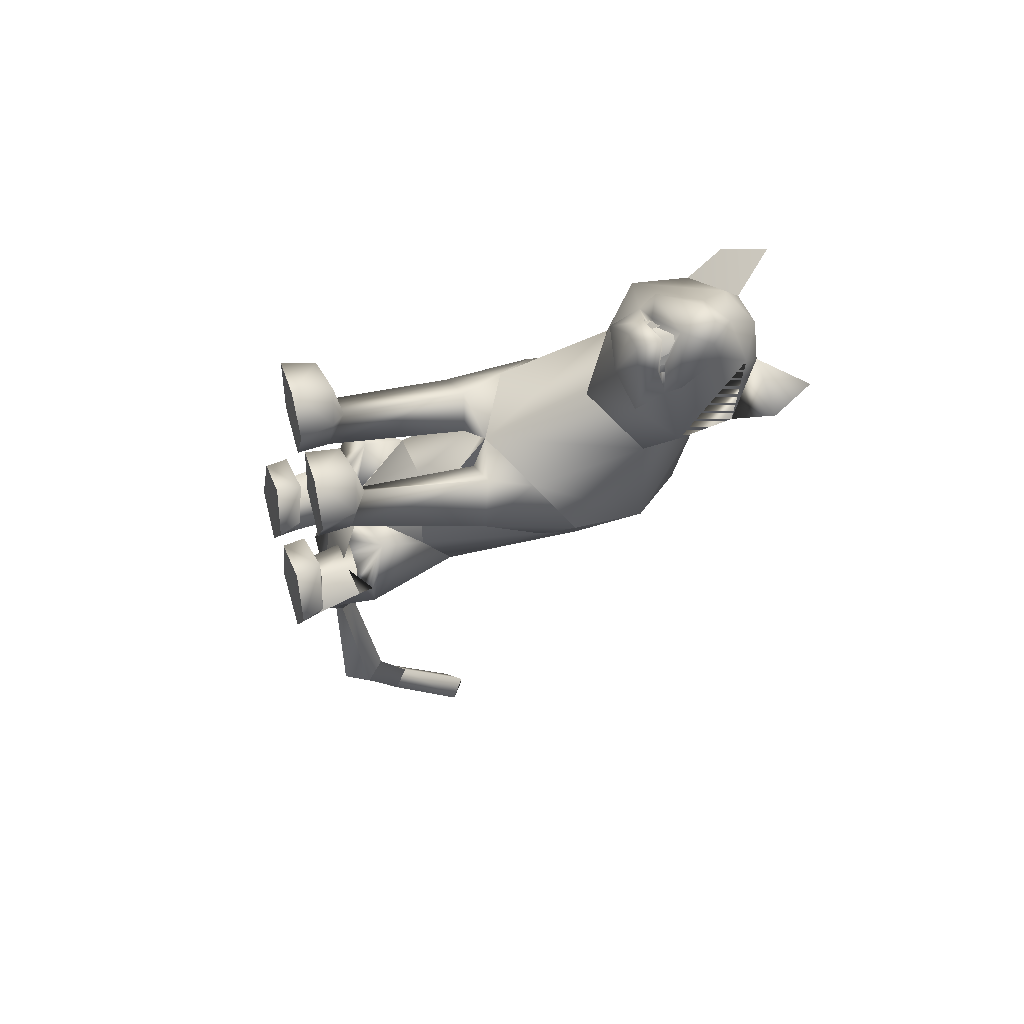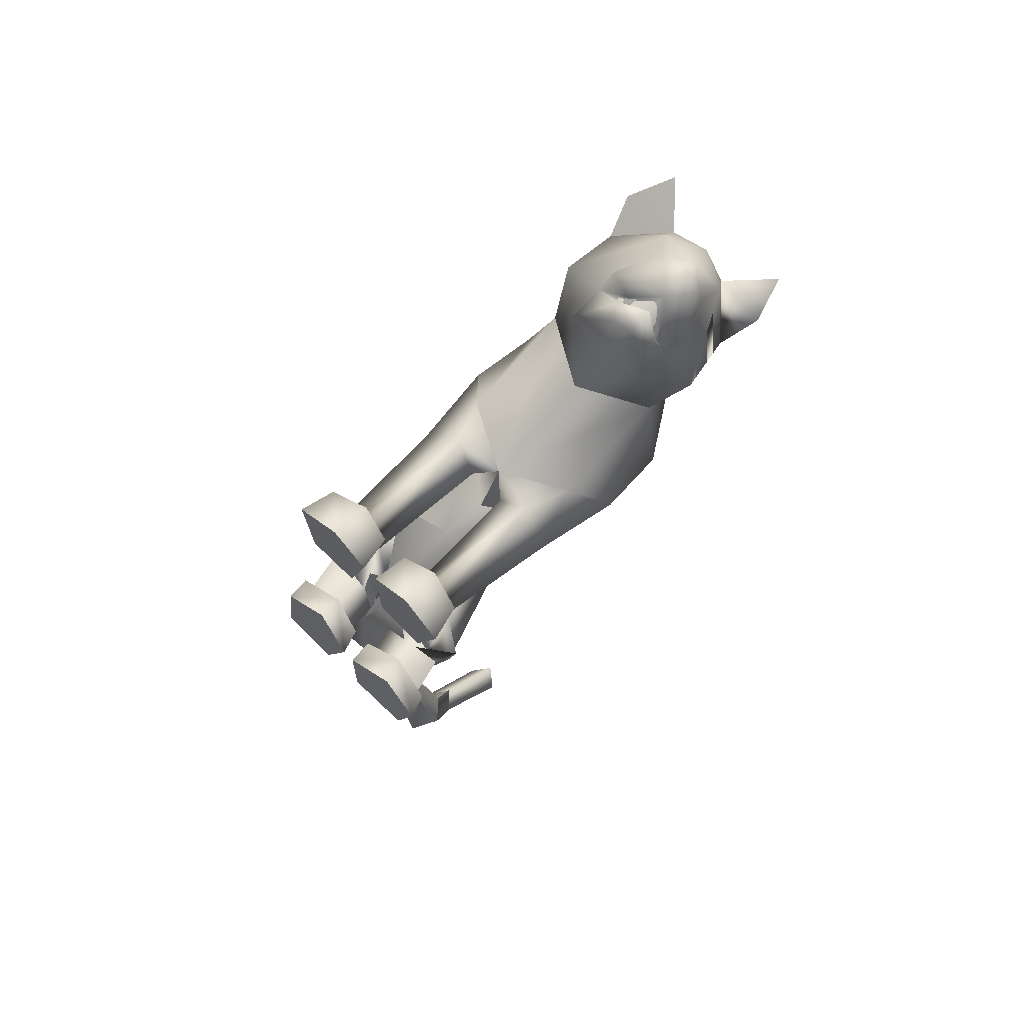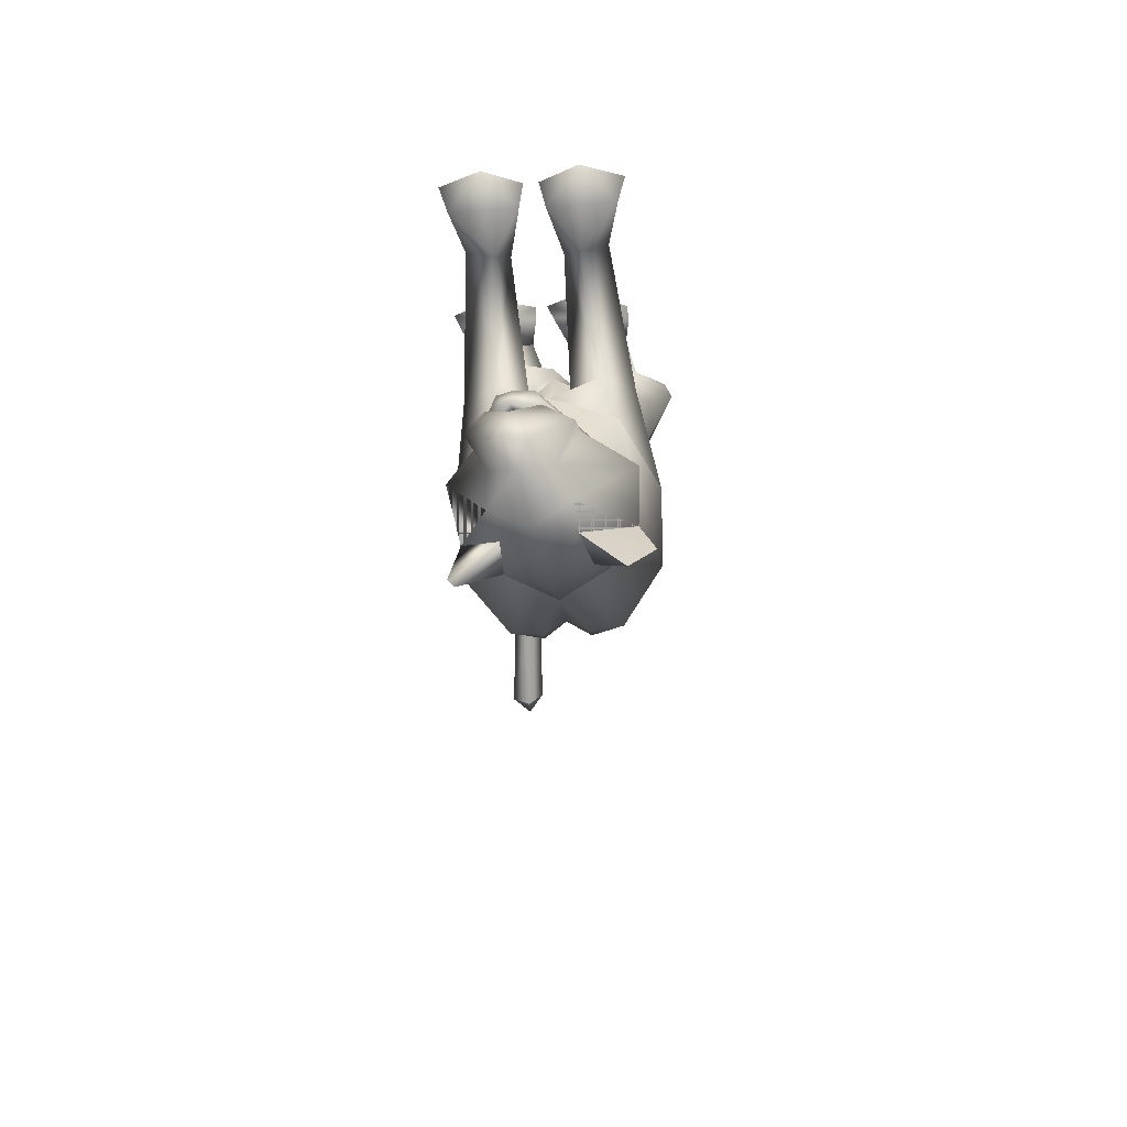
<metadata>
{"format":"obj","ext":"obj","renderer":"f3d","projection":"perspective","resolution":1024,"background":"white","views":[{"elev":66.8,"azim":76.7,"up":"+Z"},{"elev":72.6,"azim":46.3,"up":"+Z"},{"elev":56.5,"azim":179.2,"up":"+Z"}]}
</metadata>
<code>
o sit_look_meshes[0].002
v 0.01333 0.3369 0.4744
v 0.02217 0.3353 0.488
v 0.01291 0.2899 0.4539
v 0.08785 0.4147 0.4614
v 0.1529 0.3413 0.328
v 0.08936 0.4624 0.433
v 0.04468 0.4406 0.4979
v 0.08636 0.4003 0.5115
v 0.05749 0.3528 0.5181
v 0.1223 0.3429 0.4546
v 0.08947 0.3212 0.4784
v 0.008366 0.3199 0.492
v -0.04012 0.3397 0.4804
v 0.05844 0.4074 0.5369
v 0.01986 0.3992 0.5229
v -0.01355 0.4136 0.4761
v -0.03502 0.4592 0.4516
v -0.1351 0.3332 0.3597
v 0.02425 0.4953 0.4358
v 0.02217 0.3353 0.488
v 0.000946 0.3302 0.479
v 0.01291 0.2899 0.4539
v 0.000946 0.3302 0.479
v 0.01333 0.3369 0.4744
v 0.01291 0.2899 0.4539
v 0.06846 0.3381 0.4657
v 0.06616 0.2909 0.4455
v 0.06978 0.3362 0.4803
v 0.06978 0.3362 0.4803
v 0.06616 0.2909 0.4455
v 0.08423 0.3319 0.4657
v 0.08423 0.3319 0.4657
v 0.06616 0.2909 0.4455
v 0.06846 0.3381 0.4657
v -0.003763 0.5045 0.2948
v 0.1549 0.1705 0.03975
v 0.1549 0.1705 0.03975
v -0.1874 0.1634 0.06201
v -0.1874 0.1634 0.06201
v 0.04607 0.3473 0.4886
v 0.04737 0.3247 0.4846
v 0.08059 0.3183 0.4376
v 0.07206 0.3609 0.4271
v 0.07282 0.3473 0.4476
v -0.01034 0.3163 0.4513
v -0.002698 0.3456 0.459
v -0.01422 0.3587 0.4396
v -0.002698 0.3456 0.459
v -0.01422 0.3587 0.4396
v -0.01034 0.3163 0.4513
v 0.08059 0.3183 0.4376
v -0.01034 0.3163 0.4513
v 0.04737 0.3247 0.4846
v 0.05505 0.3242 0.5015
v 0.08627 0.3104 0.4601
v 0.0752 0.2808 0.4631
v 0.05021 0.2843 0.4791
v 0.01816 0.2796 0.4732
v 0.000549 0.3088 0.4739
v 0.04607 0.3473 0.4886
v 0.07282 0.3473 0.4476
v 0.08059 0.3183 0.4376
v 0.07206 0.3609 0.4271
v 0.04737 0.3247 0.4846
v -0.109 0.5564 0.4268
v -0.1551 0.4942 0.3768
v -0.109 0.5564 0.4268
v -0.1551 0.4942 0.3768
v 0.1483 0.5091 0.326
v 0.1344 0.5641 0.3901
v 0.1483 0.5091 0.326
v 0.1344 0.5641 0.3901
v -0.04836 -0.2933 -0.3531
v 0.05256 -0.2817 0.2168
v 0.1055 -0.2652 0.366
v 0.036 -0.2712 0.3304
v 0.036 -0.2712 0.3304
v 0.04288 -0.213 0.3317
v 0.05256 -0.2817 0.2168
v 0.1384 -0.2796 0.2132
v 0.1764 -0.2683 0.3252
v 0.16 -0.2101 0.3263
v 0.09949 -0.1964 0.345
v 0.1764 -0.2683 0.3252
v 0.1384 -0.2796 0.2132
v 0.05256 -0.2817 0.2168
v 0.1055 -0.2652 0.366
v -0.01975 -0.2845 0.2194
v 0.01004 -0.2722 0.3315
v -0.05626 -0.2716 0.3722
v -0.1084 -0.2886 0.2212
v -0.1336 -0.2797 0.3359
v -0.05626 -0.2716 0.3722
v -0.05743 -0.2031 0.3509
v -0.1201 -0.2214 0.3366
v 0.01004 -0.2722 0.3315
v -0.00121 -0.2149 0.3333
v -0.1084 -0.2886 0.2212
v -0.01975 -0.2845 0.2194
v -0.01975 -0.2845 0.2194
v -0.1336 -0.2797 0.3359
v 0.1186 -0.2064 -0.1914
v -0.2285 -0.1853 -0.1356
v 0.0505 -0.0965 -1.055
v 0.0441 -0.04555 -1.054
v 0.07864 -0.06727 -1.037
v 0.01763 -0.07497 -1.034
v 0.04538 -0.04229 -1.015
v 0.01763 -0.07497 -1.034
v 0.04538 -0.04229 -1.015
v 0.07864 -0.06727 -1.037
v 0.0505 -0.0965 -1.055
v 0.141 -0.3579 -0.1748
v 0.03485 -0.3639 -0.1709
v 0.01893 -0.3512 -0.0762
v 0.1003 -0.3367 -0.03586
v 0.08196 -0.2919 -0.05243
v 0.1698 -0.3424 -0.08793
v 0.01844 -0.3106 -0.06374
v 0.1562 -0.3038 -0.08182
v 0.03485 -0.3639 -0.1709
v 0.1003 -0.3367 -0.03586
v 0.141 -0.3579 -0.1748
v 0.1698 -0.3424 -0.08793
v 0.03485 -0.3639 -0.1709
v 0.01893 -0.3512 -0.0762
v -0.146 -0.3712 -0.1787
v -0.04144 -0.3691 -0.171
v -0.1517 -0.3128 -0.07016
v -0.07587 -0.2971 -0.04145
v -0.1499 -0.3527 -0.07733
v -0.06893 -0.3406 -0.02225
v -0.001917 -0.3521 -0.07464
v -0.01351 -0.312 -0.06147
v -0.04144 -0.3691 -0.171
v -0.001917 -0.3521 -0.07464
v -0.06893 -0.3406 -0.02225
v -0.04144 -0.3691 -0.171
v -0.146 -0.3712 -0.1787
v -0.1499 -0.3527 -0.07733
v -0.02722 0.3672 -0.02131
v -0.01558 0.4448 0.1662
v 0.1087 0.2976 0.2166
v 0.06847 0.4038 0.1733
v -0.1202 0.2913 0.2362
v -0.0947 0.3998 0.1862
v -0.001618 0.2231 0.2485
v -0.01558 0.4448 0.1662
v 0.06847 0.4038 0.1733
v 0.1087 0.2976 0.2166
v -0.1202 0.2913 0.2362
v -0.0947 0.3998 0.1862
v -0.001618 0.2231 0.2485
v -0.002083 -0.004155 0.05883
v -0.029 0.2232 -0.1844
v 0.1008 0.1906 -0.1137
v -0.002083 -0.004155 0.05883
v -0.1562 0.1924 -0.08884
v 0.01162 0.3966 -0.01316
v 0.1053 0.1034 0.1527
v 0.1053 0.1034 0.1527
v -0.1159 0.09657 0.1669
v -0.06578 0.3952 -0.007158
v -0.1159 0.09657 0.1669
v 0.08823 0.2809 0.3375
v 0.0186 0.3491 0.393
v 0.1025 0.3235 0.4038
v -0.04924 0.3195 0.4252
v 0.08823 0.2809 0.3375
v 0.009298 0.2669 0.335
v -0.06586 0.2762 0.3539
v -0.06586 0.2762 0.3539
v -0.06608 0.4876 0.3273
v -0.04144 0.4884 0.4123
v -0.1317 0.4322 0.3446
v -0.04144 0.4884 0.4123
v -0.1317 0.4322 0.3446
v -0.04144 0.4884 0.4123
v -0.06608 0.4876 0.3273
v -0.1317 0.4322 0.3446
v 0.06629 0.4918 0.3113
v 0.07079 0.49 0.3937
v 0.13 0.4395 0.3091
v 0.13 0.4395 0.3091
v 0.06629 0.4918 0.3113
v 0.07079 0.49 0.3937
v 0.0708 0.49 0.3937
v -0.01182 -0.08188 0.04812
v -0.05593 -0.02999 -0.2813
v 0.02998 0.0136 0.1208
v 0.09232 -0.00357 0.05808
v 0.08267 0.02844 0.1669
v 0.1396 0.008694 0.09997
v 0.02998 0.0136 0.1208
v 0.09232 -0.00357 0.05808
v 0.09232 -0.00357 0.05808
v -0.03872 0.01172 0.126
v -0.1018 -0.004776 0.0737
v -0.08505 0.02271 0.1805
v -0.1483 0.002628 0.1233
v -0.1018 -0.004776 0.0737
v -0.03872 0.01172 0.126
v -0.1018 -0.004776 0.0737
v -0.07003 -0.1723 -0.3436
v -0.07003 -0.1723 -0.3436
v 0.09557 -0.2254 0.1696
v 0.1346 -0.221 0.2161
v 0.08862 -0.1875 0.2444
v 0.09557 -0.2254 0.1696
v 0.05856 -0.2248 0.1998
v 0.09557 -0.2254 0.1696
v -0.03173 -0.2284 0.203
v -0.05883 -0.1935 0.2494
v -0.1074 -0.2301 0.2244
v -0.07379 -0.2318 0.1749
v -0.07379 -0.2318 0.1749
v -0.07379 -0.2318 0.1749
v -0.05695 -0.2684 -0.4335
v -0.02025 -0.2813 -0.4325
v -0.02107 -0.2549 -0.4131
v 0.02896 -0.2722 -0.4358
v 0.02896 -0.2722 -0.4358
v -0.02025 -0.2813 -0.4325
v -0.02107 -0.2549 -0.4131
v -0.02107 -0.2549 -0.4131
v -0.05695 -0.2684 -0.4335
v -0.02025 -0.2813 -0.4325
v 0.0353 -0.3046 -0.3928
v 0.0353 -0.3046 -0.3928
v 0.0353 -0.3046 -0.3928
v -0.1171 -0.2958 -0.386
v -0.1171 -0.2958 -0.386
v -0.1171 -0.2958 -0.386
v 0.1037 -0.2505 -0.7006
v 0.0766 -0.2984 -0.7192
v 0.07009 -0.2172 -0.692
v 0.07009 -0.2172 -0.692
v 0.04075 -0.2572 -0.6984
v 0.0766 -0.2984 -0.7192
v 0.0766 -0.2984 -0.7192
v 0.04075 -0.2572 -0.6984
v 0.07009 -0.2172 -0.692
v 0.0766 -0.2984 -0.7192
v 0.1037 -0.2505 -0.7006
v 0.07009 -0.2172 -0.692
v -0.01205 -0.2029 -0.07421
v 0.0455 -0.2529 -0.1637
v 0.1424 -0.2064 -0.06857
v 0.0455 -0.2529 -0.1637
v 0.08562 -0.1724 -0.01561
v 0.0455 -0.2529 -0.1637
v -0.05193 -0.2005 -0.07383
v -0.1491 -0.2258 -0.1812
v -0.2116 -0.1709 -0.08082
v -0.1491 -0.2258 -0.1812
v -0.1185 -0.1634 -0.009937
v -0.1491 -0.2258 -0.1812
v 0.04625 -0.2307 -0.9024
v 0.04625 -0.2307 -0.9024
v 0.01705 -0.2069 -0.8752
v 0.04362 -0.1683 -0.8622
v 0.01705 -0.2069 -0.8752
v 0.04625 -0.2307 -0.9024
v 0.07222 -0.1937 -0.8861
v 0.07222 -0.1937 -0.8861
v 0.04362 -0.1683 -0.8622
v 0.04362 -0.1683 -0.8622
v 0.11 -0.2323 -0.166
v 0.04213 -0.2352 -0.2326
v -0.009361 -0.2324 -0.181
v 0.04213 -0.2352 -0.2326
v 0.06108 -0.2273 -0.1469
v 0.11 -0.2323 -0.166
v 0.04213 -0.2352 -0.2326
v -0.009361 -0.2324 -0.181
v 0.06108 -0.2273 -0.1469
v -0.05871 -0.2331 -0.1819
v -0.127 -0.2185 -0.2579
v -0.1806 -0.2271 -0.1873
v -0.1116 -0.2328 -0.1455
v -0.127 -0.2185 -0.2579
v -0.05871 -0.2331 -0.1819
v -0.127 -0.2185 -0.2579
v -0.1806 -0.2271 -0.1873
v -0.1116 -0.2328 -0.1455
v 0.0779 -0.2949 -0.1218
v 0.1339 -0.3181 -0.16
v 0.1339 -0.3181 -0.16
v 0.06879 -0.3346 -0.201
v 0.0779 -0.2949 -0.1218
v 0.06879 -0.3346 -0.201
v 0.06879 -0.3346 -0.201
v 0.02487 -0.3246 -0.152
v 0.02487 -0.3246 -0.152
v 0.06879 -0.3346 -0.201
v -0.03964 -0.3296 -0.1524
v -0.09002 -0.3048 -0.1117
v -0.09552 -0.3438 -0.1994
v -0.1494 -0.3319 -0.1536
v -0.09552 -0.3438 -0.1994
v -0.1494 -0.3319 -0.1536
v -0.09552 -0.3438 -0.1994
v -0.09002 -0.3048 -0.1117
v -0.03964 -0.3296 -0.1524
v -0.09552 -0.3438 -0.1994
v 0.06472 0.3808 -0.03378
v 0.008816 0.3796 -0.05343
v 0.1398 0.2988 0.001776
v 0.1224 0.1144 -0.03153
v 0.1224 0.1144 -0.03153
v 0.1224 0.1144 -0.03153
v 0.1224 0.1144 -0.03153
v 0.1224 0.1144 -0.03153
v 0.1224 0.1144 -0.03153
v -0.1851 0.2922 0.02579
v -0.1206 0.3777 -0.01942
v -0.06856 0.3785 -0.04712
v -0.1526 0.1162 -0.006251
v -0.1526 0.1162 -0.006251
v -0.1526 0.1162 -0.006251
v -0.1526 0.1162 -0.006251
v -0.1526 0.1162 -0.006251
v 0.07021 -0.09724 -0.08058
v 0.05738 -0.04595 -0.2144
v 0.07021 -0.09724 -0.08058
v 0.05738 -0.04595 -0.2144
v 0.05738 -0.04595 -0.2144
v 0.07021 -0.09724 -0.08058
v 0.05228 -0.1942 -0.2924
v 0.05228 -0.1942 -0.2924
v 0.05228 -0.1942 -0.2924
v -0.1439 -0.04101 -0.1795
v -0.1282 -0.09218 -0.0454
v -0.1439 -0.04101 -0.1795
v -0.1282 -0.09218 -0.0454
v -0.1282 -0.09218 -0.0454
v -0.1439 -0.04101 -0.1795
v -0.1917 -0.1827 -0.2676
v -0.1915 -0.1827 -0.2675
v -0.1915 -0.1827 -0.2675
v -0.003515 0.04241 0.152
v -0.003515 0.04241 0.152
v -0.003515 0.04241 0.152
v -0.003515 0.04241 0.152
v -0.003515 0.04241 0.152
v -0.003515 0.04241 0.152
v -0.003515 0.04241 0.152
v -0.05722 -0.2647 -0.2127
v -0.05722 -0.2647 -0.2127
v -0.05722 -0.2647 -0.2127
v -0.6886 -0.08061 0.9927
v -0.6886 -0.08061 0.9927
v 0.02896 -0.2722 -0.4358
v -0.1915 -0.1827 -0.2675
v -0.07003 -0.1723 -0.3436
v -0.1439 -0.04101 -0.1795
v -0.1904 -0.183 -0.2666
v -0.06882 -0.1734 -0.343
v -0.1427 -0.04138 -0.1785
v -0.07019 -0.1722 -0.3437
v -0.1441 -0.04096 -0.1797
f 327 155 189
f 155 337 189
f 205 189 337
f 340 356 354
f 189 205 327
f 178 180 17
f 356 357 354
f 337 355 356
f 357 361 338
f 355 359 356
f 359 360 361
f 340 337 356
f 356 359 357
f 337 205 355
f 357 359 361
f 355 358 359
f 359 358 360
f 1 2 3
f 4 5 6
f 7 4 6
f 7 8 4
f 9 10 8
f 8 10 4
f 11 10 9
f 12 9 13
f 14 8 7
f 14 9 8
f 14 15 9
f 9 15 13
f 15 16 13
f 7 16 15
f 14 7 15
f 7 17 16
f 16 17 18
f 6 19 7
f 17 7 19
f 20 21 22
f 23 24 25
f 26 27 28
f 29 30 31
f 32 33 34
f 35 173 174
f 18 17 175
f 174 17 19
f 17 174 175
f 35 174 19
f 65 66 176
f 176 66 177
f 178 179 67
f 68 67 179
f 180 68 179
f 173 35 142
f 143 144 5
f 145 18 146
f 18 175 146
f 146 175 173
f 146 173 142
f 181 142 35
f 186 184 69
f 144 142 181
f 144 181 183
f 5 144 183
f 5 183 6
f 70 182 69
f 184 185 71
f 71 185 72
f 186 72 185
f 6 183 187
f 187 19 6
f 35 19 187
f 35 187 181
f 143 5 165
f 40 41 42
f 42 43 44
f 40 45 41
f 45 40 46
f 45 46 47
f 48 49 50
f 166 11 9
f 11 167 10
f 167 4 10
f 4 167 5
f 51 167 166
f 166 167 11
f 52 166 168
f 166 12 168
f 166 9 12
f 12 13 168
f 52 53 166
f 51 166 53
f 54 51 53
f 54 55 51
f 56 55 54
f 54 53 52
f 57 56 54
f 167 51 55
f 55 169 167
f 56 169 55
f 56 170 169
f 56 57 170
f 58 170 57
f 57 54 58
f 58 54 59
f 54 52 59
f 168 59 52
f 58 171 170
f 58 59 171
f 171 59 168
f 5 167 165
f 60 48 50
f 147 143 165
f 165 170 147
f 172 147 170
f 168 13 16
f 16 18 168
f 18 172 168
f 145 172 18
f 147 172 145
f 61 62 63
f 60 62 61
f 62 60 64
f 42 44 40
f 50 64 60
f 148 149 159
f 159 149 306
f 306 307 159
f 308 149 150
f 308 306 149
f 159 307 141
f 159 141 148
f 150 160 308
f 308 160 36
f 162 341 151
f 315 151 152
f 315 152 316
f 163 148 141
f 163 141 317
f 316 163 317
f 163 316 152
f 148 163 152
f 162 315 38
f 151 315 162
f 153 151 341
f 341 150 153
f 150 341 160
f 342 154 309
f 155 307 156
f 156 307 306
f 156 306 308
f 310 156 308
f 343 318 157
f 158 315 316
f 158 316 317
f 155 158 317
f 141 155 317
f 141 307 155
f 319 315 158
f 38 315 320
f 36 311 308
f 344 312 190
f 190 312 191
f 192 193 161
f 193 37 161
f 192 161 345
f 192 345 194
f 193 313 37
f 195 313 193
f 346 197 321
f 197 198 321
f 199 164 200
f 199 347 164
f 200 164 39
f 200 39 322
f 201 200 322
f 199 202 347
f 157 318 188
f 157 188 314
f 318 158 332
f 333 334 103
f 158 155 332
f 155 189 332
f 335 318 332
f 318 335 188
f 314 188 323
f 155 324 189
f 156 324 155
f 325 102 326
f 323 324 314
f 314 324 156
f 188 336 348
f 360 338 361
f 327 329 204
f 228 349 73
f 327 204 189
f 231 73 349
f 337 189 204
f 102 330 326
f 339 232 103
f 330 102 229
f 188 348 328
f 103 334 339
f 350 246 325
f 350 230 247
f 102 248 249
f 247 246 350
f 250 325 246
f 325 250 102
f 249 229 102
f 248 102 250
f 350 333 252
f 253 103 232
f 103 253 254
f 350 255 233
f 255 350 252
f 256 252 333
f 254 256 103
f 333 103 256
f 340 218 231
f 231 218 219
f 340 220 218
f 73 231 219
f 73 219 228
f 228 219 221
f 331 228 221
f 331 221 220
f 331 220 205
f 340 205 220
f 206 195 207
f 74 75 76
f 77 78 79
f 80 75 74
f 80 81 75
f 82 208 83
f 82 207 208
f 84 85 82
f 82 85 207
f 207 85 209
f 85 86 209
f 87 82 83
f 77 87 78
f 78 87 83
f 192 194 210
f 195 193 207
f 79 210 211
f 194 196 210
f 84 82 87
f 192 207 193
f 78 210 79
f 78 208 210
f 78 83 208
f 207 192 208
f 211 210 196
f 210 208 192
f 277 278 257
f 253 279 254
f 252 277 257
f 277 256 280
f 256 254 279
f 279 280 256
f 252 256 277
f 279 253 281
f 268 269 249
f 246 270 250
f 246 251 270
f 270 251 271
f 250 268 248
f 249 248 268
f 268 250 272
f 270 272 250
f 296 282 297
f 282 296 283
f 298 283 296
f 297 284 299
f 284 297 285
f 285 297 282
f 300 301 281
f 281 301 279
f 127 302 128
f 301 302 127
f 301 127 129
f 129 303 301
f 130 131 132
f 133 130 132
f 133 134 130
f 133 135 134
f 131 129 127
f 130 129 131
f 129 130 303
f 134 303 130
f 134 304 303
f 134 135 304
f 135 305 304
f 136 137 138
f 137 139 138
f 137 140 139
f 212 199 213
f 88 89 90
f 91 90 92
f 93 94 95
f 96 97 93
f 97 94 93
f 97 213 94
f 95 94 213
f 95 213 214
f 95 214 98
f 214 215 98
f 98 215 99
f 96 100 97
f 97 100 212
f 97 212 213
f 216 214 201
f 214 213 199
f 100 217 212
f 217 203 212
f 202 212 203
f 199 212 202
f 101 93 95
f 101 95 98
f 91 88 90
f 201 214 200
f 199 200 214
f 286 287 273
f 288 113 289
f 113 114 289
f 115 116 117
f 117 116 118
f 269 268 288
f 119 117 290
f 120 288 290
f 291 269 288
f 292 293 274
f 275 274 293
f 115 117 119
f 276 275 286
f 293 286 275
f 118 113 120
f 119 290 294
f 273 276 286
f 119 294 121
f 121 294 295
f 120 290 117
f 288 120 113
f 122 123 124
f 117 118 120
f 122 125 123
f 115 119 121
f 126 125 122
f 234 353 235
f 223 235 353
f 236 224 234
f 237 238 225
f 238 226 225
f 238 239 226
f 227 226 239
f 234 224 222
f 240 241 258
f 104 105 106
f 105 107 108
f 259 260 109
f 110 109 261
f 242 262 241
f 243 263 244
f 109 260 261
f 111 261 264
f 244 263 265
f 104 107 105
f 110 261 111
f 111 259 112
f 105 108 106
f 259 111 264
f 109 112 259
f 265 245 244
f 258 241 262
f 266 245 265
f 267 262 242
f 158 337 155
f 327 156 155
f 327 331 205
f 6 184 5
f 72 186 69
f 205 354 355
f 355 357 358
f 357 360 358
f 205 340 354
f 355 354 357
f 357 338 360

</code>
